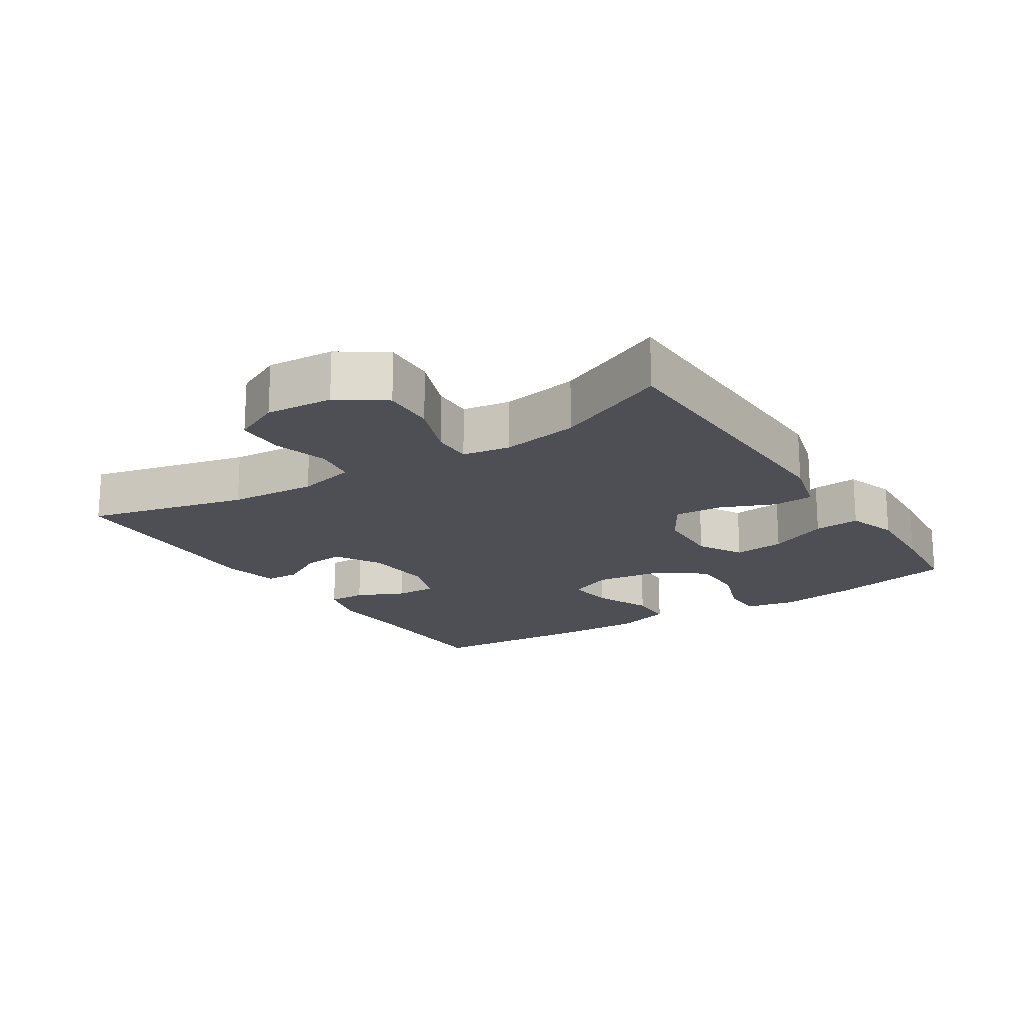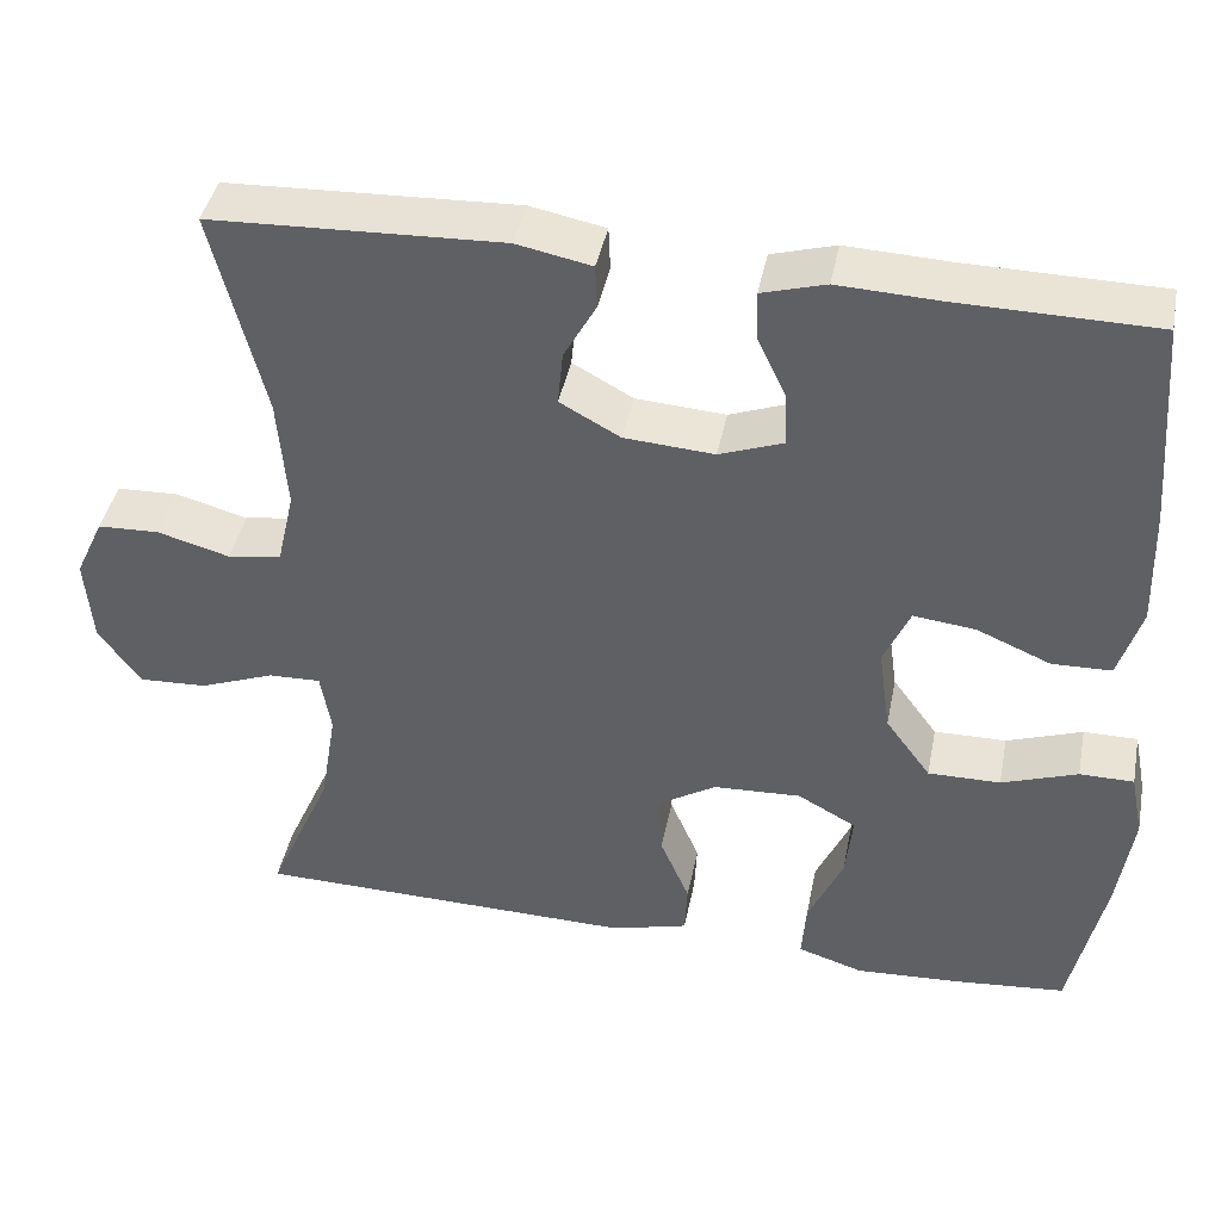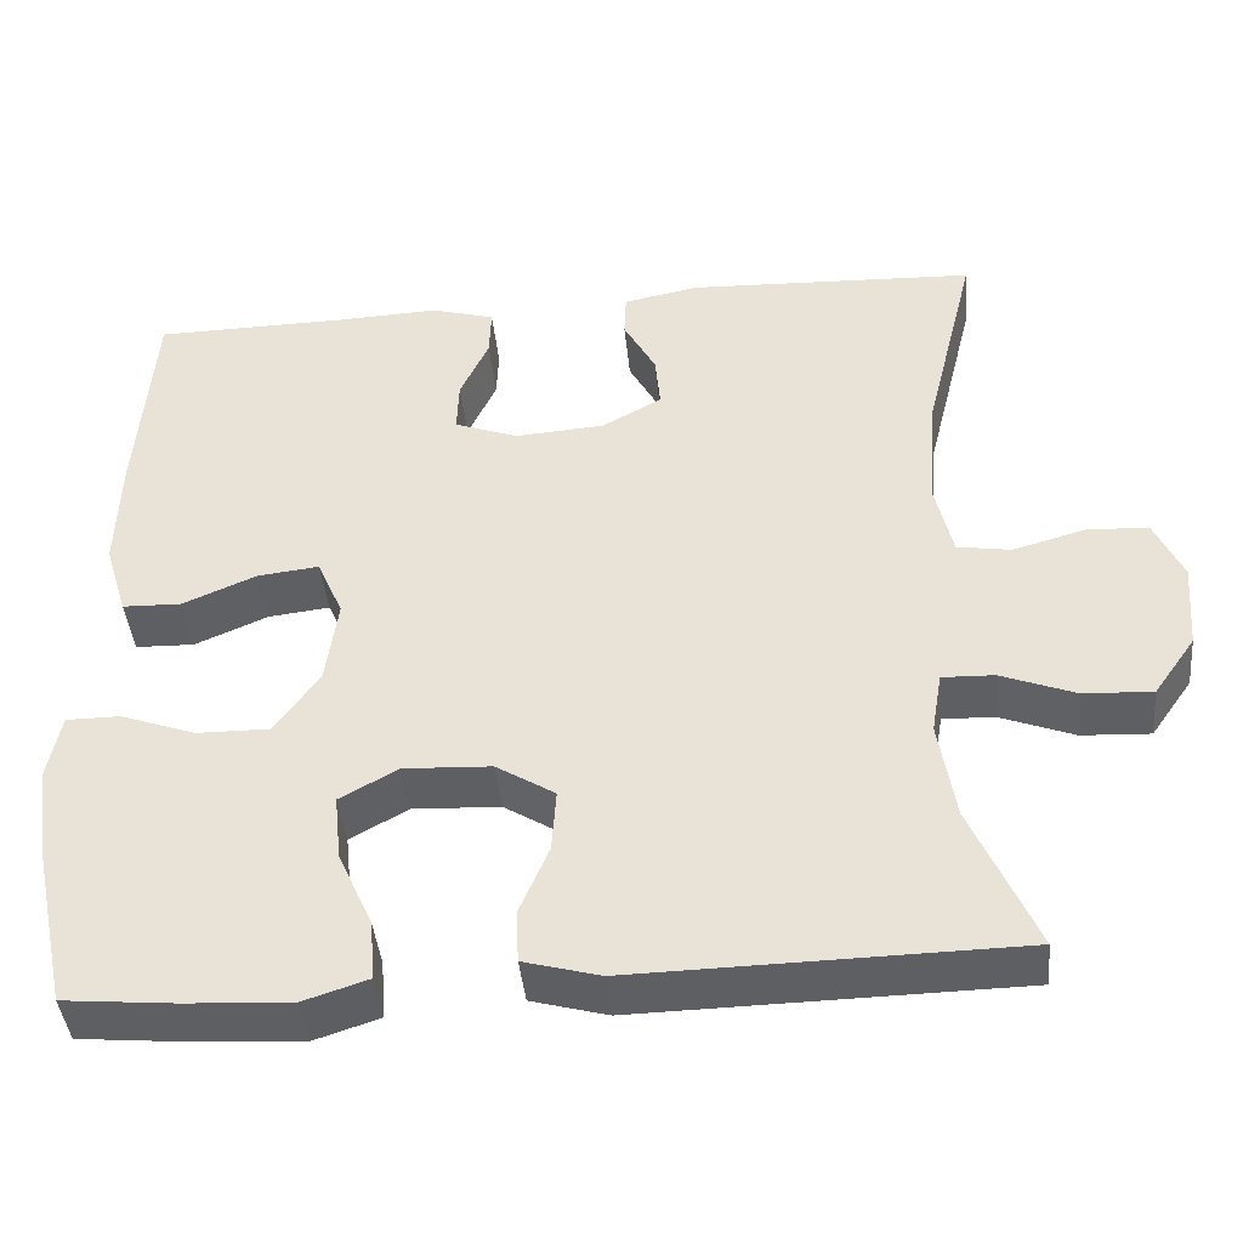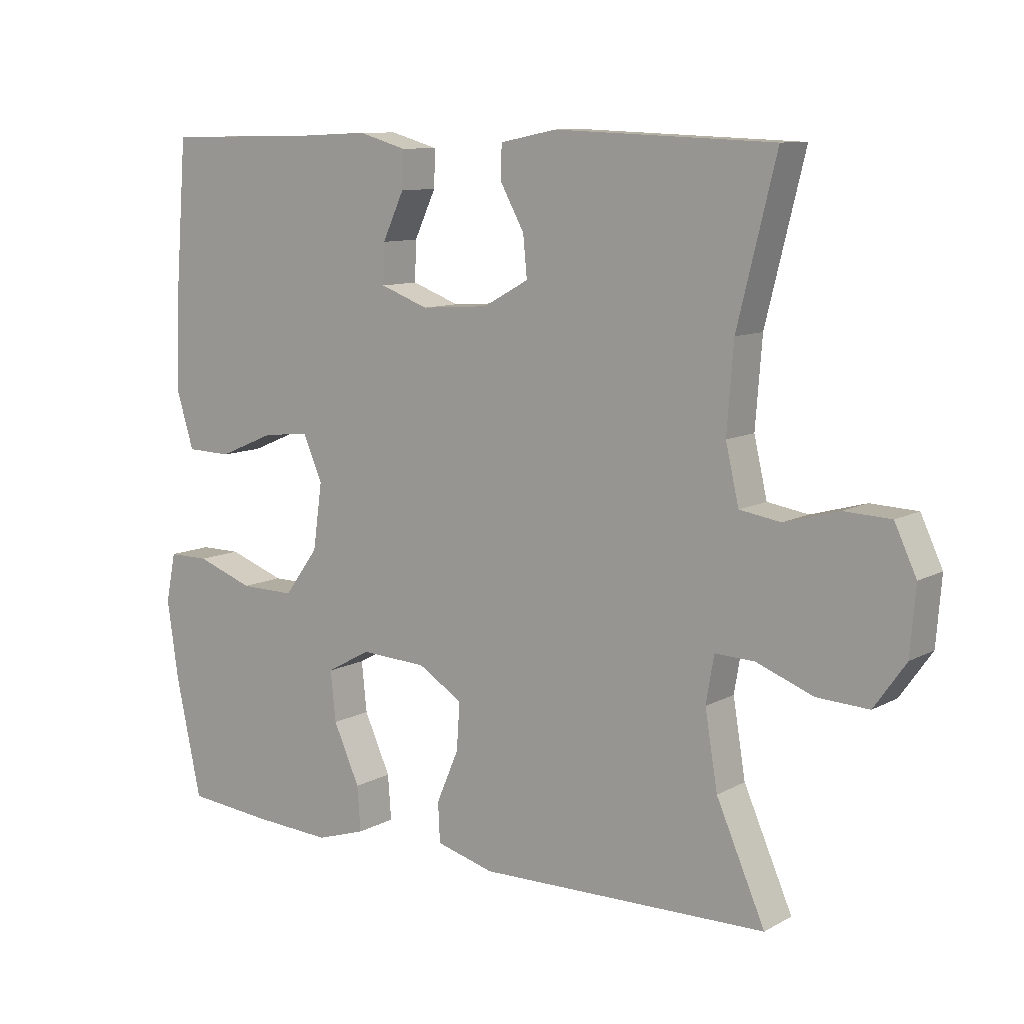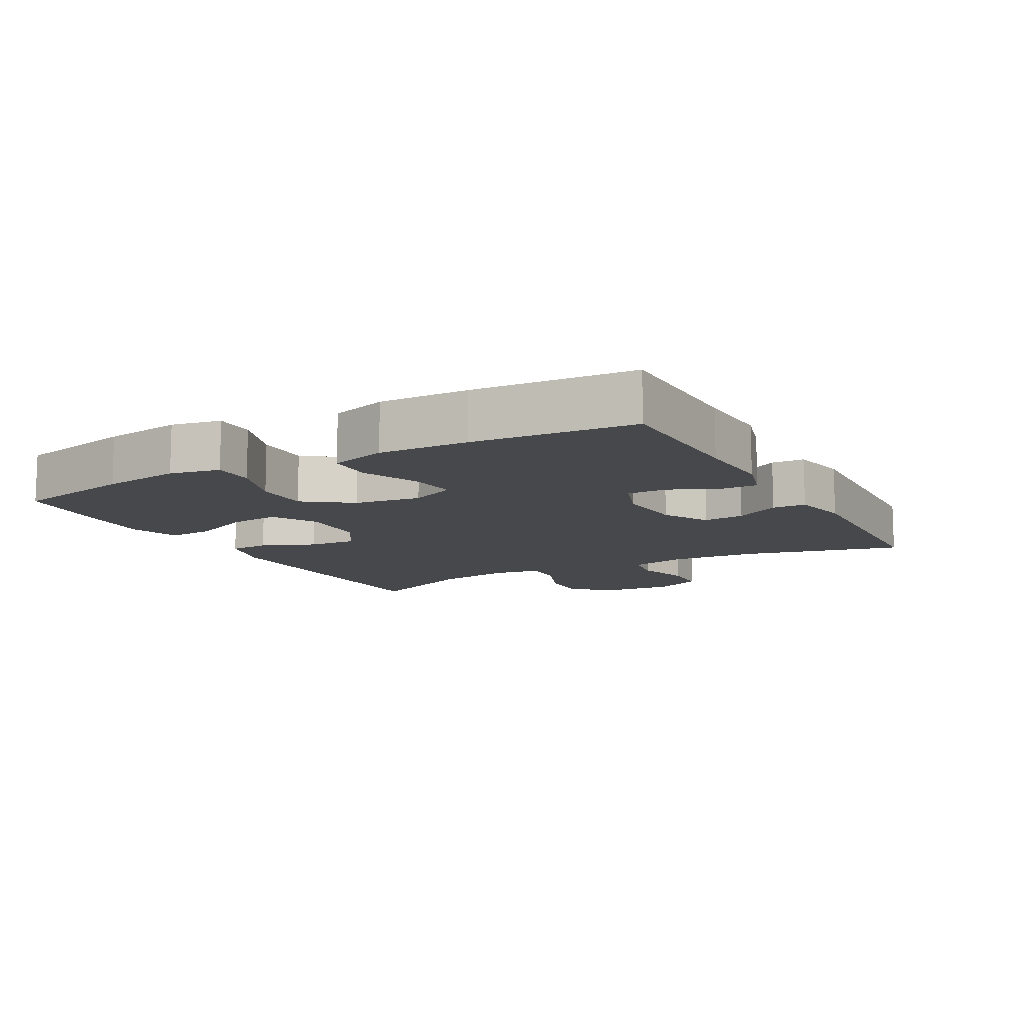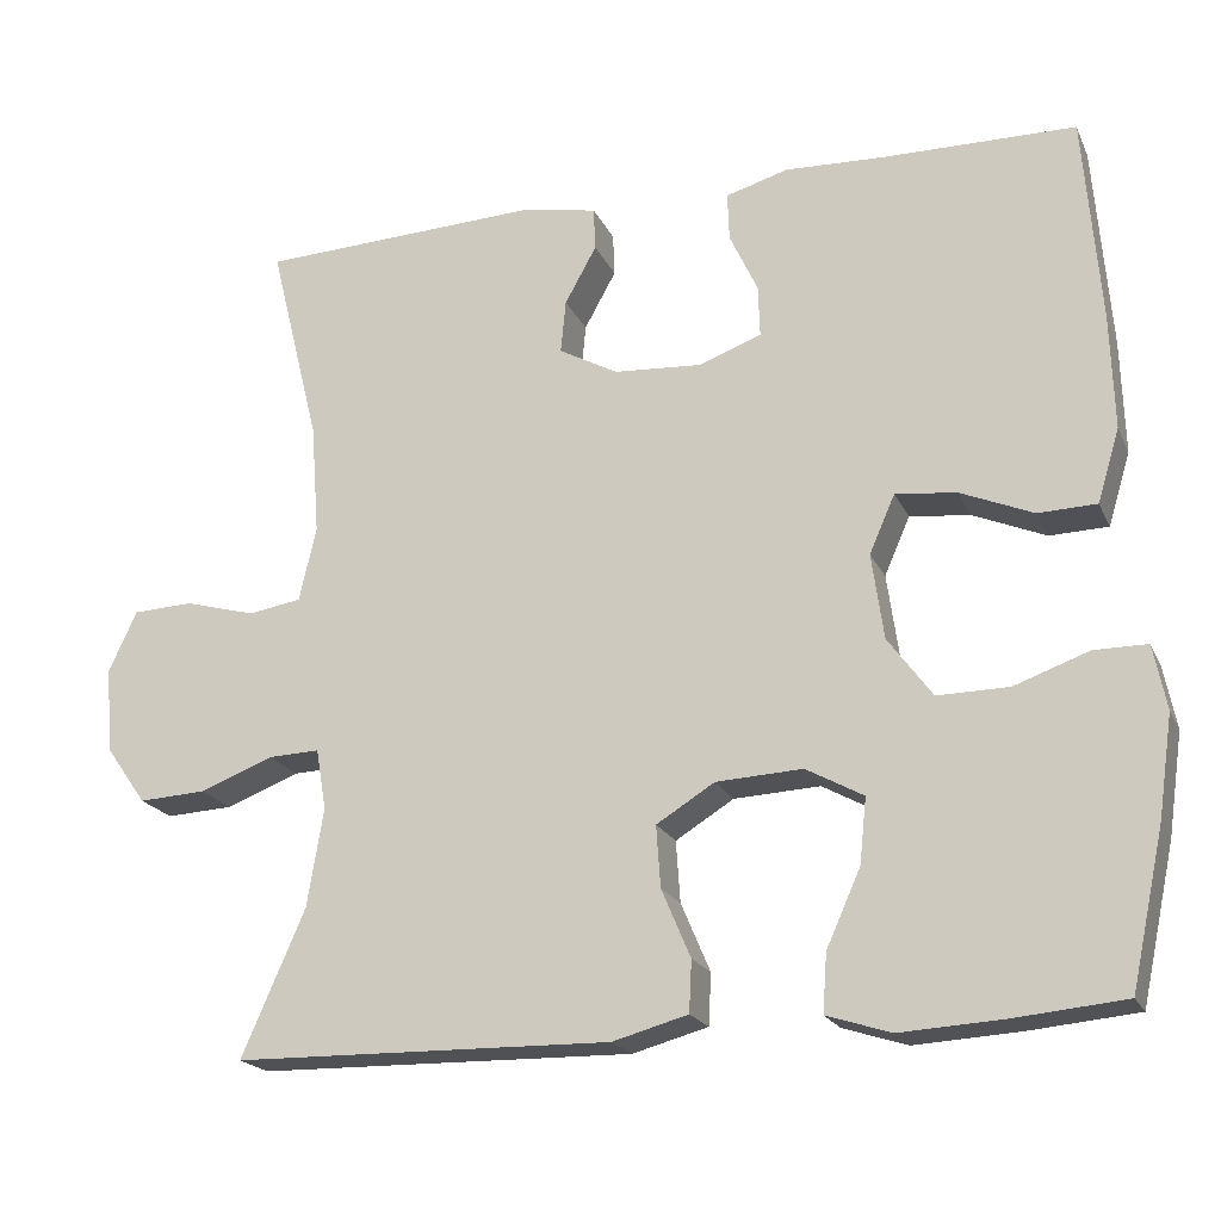
<metadata>
{"format":"obj","ext":"obj","renderer":"f3d","projection":"perspective","resolution":1024,"background":"white","views":[{"elev":-18.4,"azim":123.1,"up":"+Y"},{"elev":42.0,"azim":-168.8,"up":"+Z"},{"elev":-42.0,"azim":5.6,"up":"+Z"},{"elev":9.9,"azim":36.4,"up":"+Z"},{"elev":-11.2,"azim":-61.1,"up":"+Y"},{"elev":-20.1,"azim":-160.7,"up":"+Z"}]}
</metadata>
<code>
v 0.5 0.07 -0.5
v 0.059 0.07 -0.508
v -0.029 0.07 -0.484
v -0.032 0.07 -0.424
v 0.002 0.07 -0.344
v 0.007 0.07 -0.272
v -0.061 0.07 -0.23
v -0.162 0.07 -0.225
v -0.229 0.07 -0.262
v -0.221 0.07 -0.338
v -0.181 0.07 -0.427
v -0.176 0.07 -0.495
v -0.251 0.07 -0.519
v -0.372 0.07 -0.512
v -0.5 0.07 -0.5
v -0.539 0.07 -0.319
v -0.556 0.07 -0.201
v -0.541 0.07 -0.126
v -0.479 0.07 -0.126
v -0.392 0.07 -0.157
v -0.309 0.07 -0.158
v -0.257 0.07 -0.087
v -0.243 0.07 0.013
v -0.273 0.07 0.081
v -0.344 0.07 0.073
v -0.429 0.07 0.037
v -0.497 0.07 0.039
v -0.523 0.07 0.124
v -0.519 0.07 0.258
v -0.5 0.07 0.5
v -0.276 0.07 0.503
v -0.159 0.07 0.508
v -0.086 0.07 0.487
v -0.088 0.07 0.431
v -0.121 0.07 0.36
v -0.123 0.07 0.3
v -0.05 0.07 0.273
v 0.053 0.07 0.28
v 0.122 0.07 0.318
v 0.116 0.07 0.38
v 0.079 0.07 0.447
v 0.081 0.07 0.497
v 0.167 0.07 0.514
v 0.5 0.07 0.5
v 0.441 0.07 0.262
v 0.431 0.07 0.132
v 0.451 0.07 0.045
v 0.513 0.07 0.035
v 0.596 0.07 0.058
v 0.667 0.07 0.055
v 0.7 0.07 -0.016
v 0.692 0.07 -0.116
v 0.644 0.07 -0.184
v 0.565 0.07 -0.18
v 0.479 0.07 -0.147
v 0.419 0.07 -0.145
v 0.407 0.07 -0.216
v 0.426 0.07 -0.331
v 0.5 0 -0.5
v 0.059 0 -0.508
v -0.029 0 -0.484
v -0.032 0 -0.424
v 0.002 0 -0.344
v 0.007 0 -0.272
v -0.061 0 -0.23
v -0.162 0 -0.225
v -0.229 0 -0.262
v -0.221 0 -0.338
v -0.181 0 -0.427
v -0.176 0 -0.495
v -0.251 0 -0.519
v -0.372 0 -0.512
v -0.5 0 -0.5
v -0.539 0 -0.319
v -0.556 0 -0.201
v -0.541 0 -0.126
v -0.479 0 -0.126
v -0.392 0 -0.157
v -0.309 0 -0.158
v -0.257 0 -0.087
v -0.243 0 0.013
v -0.273 0 0.081
v -0.344 0 0.073
v -0.429 0 0.037
v -0.497 0 0.039
v -0.523 0 0.124
v -0.519 0 0.258
v -0.5 0 0.5
v -0.276 0 0.503
v -0.159 0 0.508
v -0.086 0 0.487
v -0.088 0 0.431
v -0.121 0 0.36
v -0.123 0 0.3
v -0.05 0 0.273
v 0.053 0 0.28
v 0.122 0 0.318
v 0.116 0 0.38
v 0.079 0 0.447
v 0.081 0 0.497
v 0.167 0 0.514
v 0.5 0 0.5
v 0.441 0 0.262
v 0.431 0 0.132
v 0.451 0 0.045
v 0.513 0 0.035
v 0.596 0 0.058
v 0.667 0 0.055
v 0.7 0 -0.016
v 0.692 0 -0.116
v 0.644 0 -0.184
v 0.565 0 -0.18
v 0.479 0 -0.147
v 0.419 0 -0.145
v 0.407 0 -0.216
v 0.426 0 -0.331
f 52 53 54 55
f 52 55 56
f 51 52 56
f 48 49 50 51
f 47 48 51 56
f 46 47 56 57
f 42 43 44 45
f 40 41 42 45
f 39 40 45 46
f 38 39 46 57
f 32 33 34 35
f 31 32 35 36
f 30 31 36
f 29 30 36
f 28 29 36 37
f 25 26 27 28
f 24 25 28 37
f 17 18 19 20
f 17 20 21
f 16 17 21
f 15 16 21
f 14 15 21 22
f 10 11 12 13
f 9 10 13 14
f 2 3 4 5
f 58 1 2 5
f 58 5 6
f 57 58 6 7
f 38 57 7 8
f 23 24 37 38
f 22 23 38 8
f 9 14 22
f 8 9 22
f 113 112 111 110
f 114 113 110
f 114 110 109
f 109 108 107 106
f 114 109 106 105
f 115 114 105 104
f 103 102 101 100
f 103 100 99 98
f 104 103 98 97
f 115 104 97 96
f 93 92 91 90
f 94 93 90 89
f 94 89 88
f 94 88 87
f 95 94 87 86
f 86 85 84 83
f 95 86 83 82
f 78 77 76 75
f 79 78 75
f 79 75 74
f 79 74 73
f 80 79 73 72
f 71 70 69 68
f 72 71 68 67
f 63 62 61 60
f 63 60 59 116
f 64 63 116
f 65 64 116 115
f 66 65 115 96
f 96 95 82 81
f 66 96 81 80
f 80 72 67
f 80 67 66
f 1 59 60 2
f 2 60 61 3
f 3 61 62 4
f 4 62 63 5
f 5 63 64 6
f 6 64 65 7
f 7 65 66 8
f 8 66 67 9
f 9 67 68 10
f 10 68 69 11
f 11 69 70 12
f 12 70 71 13
f 13 71 72 14
f 14 72 73 15
f 15 73 74 16
f 16 74 75 17
f 17 75 76 18
f 18 76 77 19
f 19 77 78 20
f 20 78 79 21
f 21 79 80 22
f 22 80 81 23
f 23 81 82 24
f 24 82 83 25
f 25 83 84 26
f 26 84 85 27
f 27 85 86 28
f 28 86 87 29
f 29 87 88 30
f 30 88 89 31
f 31 89 90 32
f 32 90 91 33
f 33 91 92 34
f 34 92 93 35
f 35 93 94 36
f 36 94 95 37
f 37 95 96 38
f 38 96 97 39
f 39 97 98 40
f 40 98 99 41
f 41 99 100 42
f 42 100 101 43
f 43 101 102 44
f 44 102 103 45
f 45 103 104 46
f 46 104 105 47
f 47 105 106 48
f 48 106 107 49
f 49 107 108 50
f 50 108 109 51
f 51 109 110 52
f 52 110 111 53
f 53 111 112 54
f 54 112 113 55
f 55 113 114 56
f 56 114 115 57
f 57 115 116 58
f 58 116 59 1

</code>
